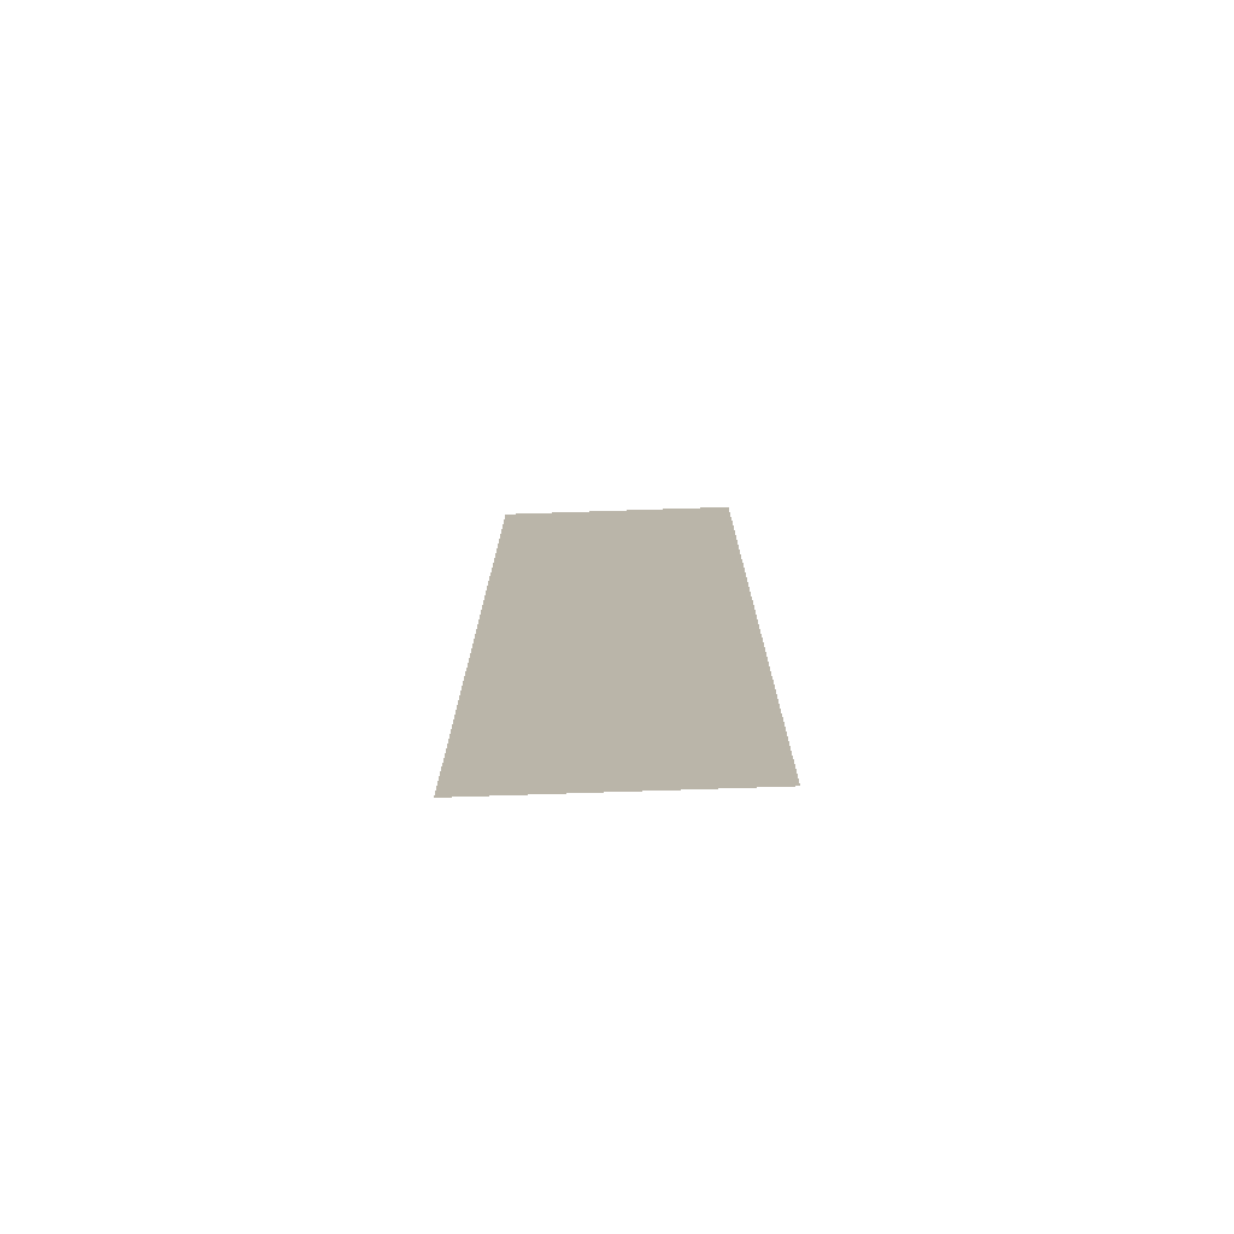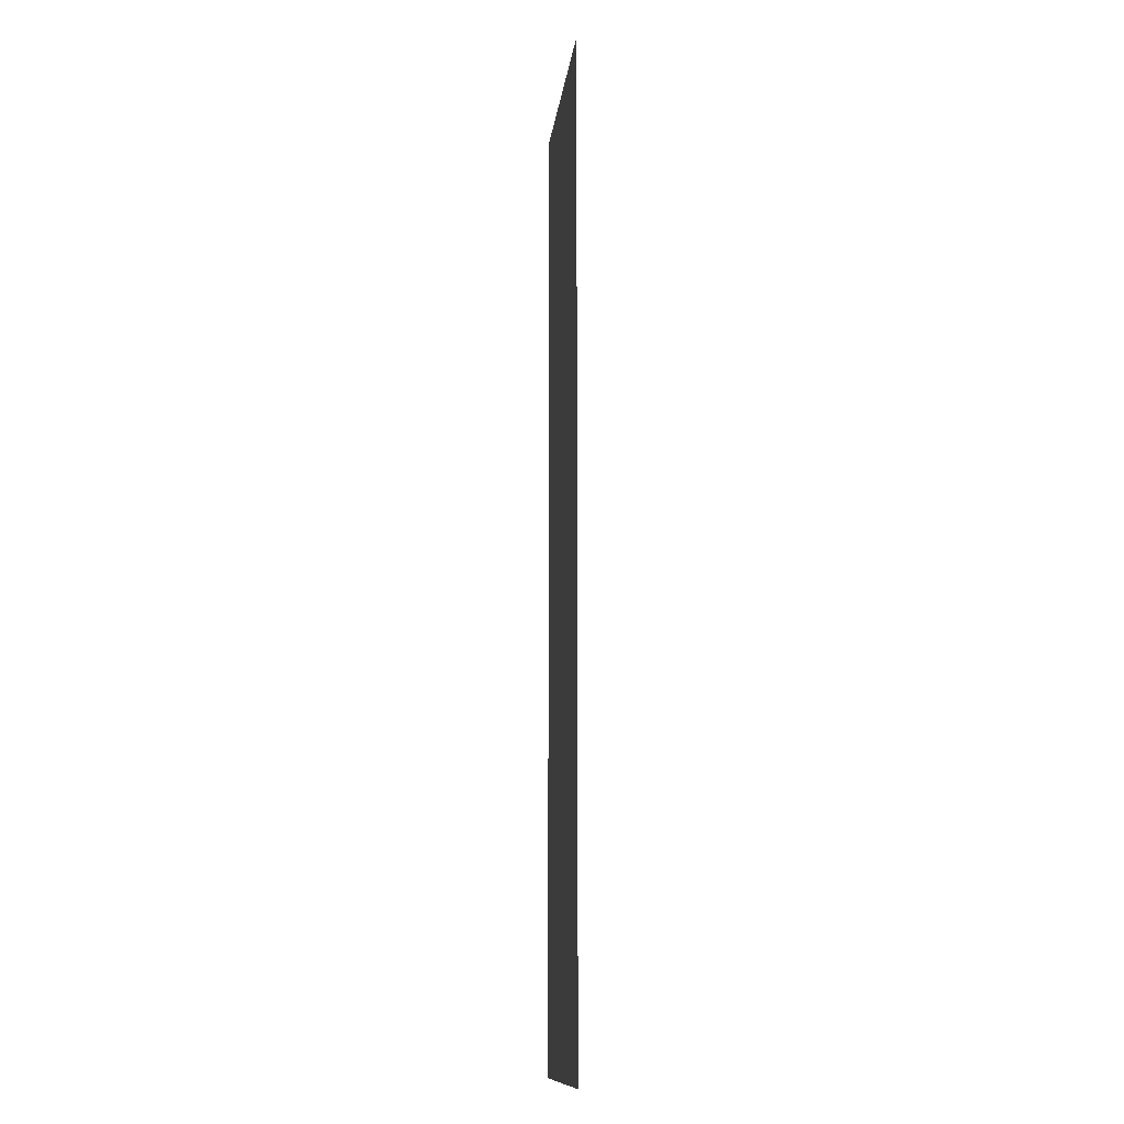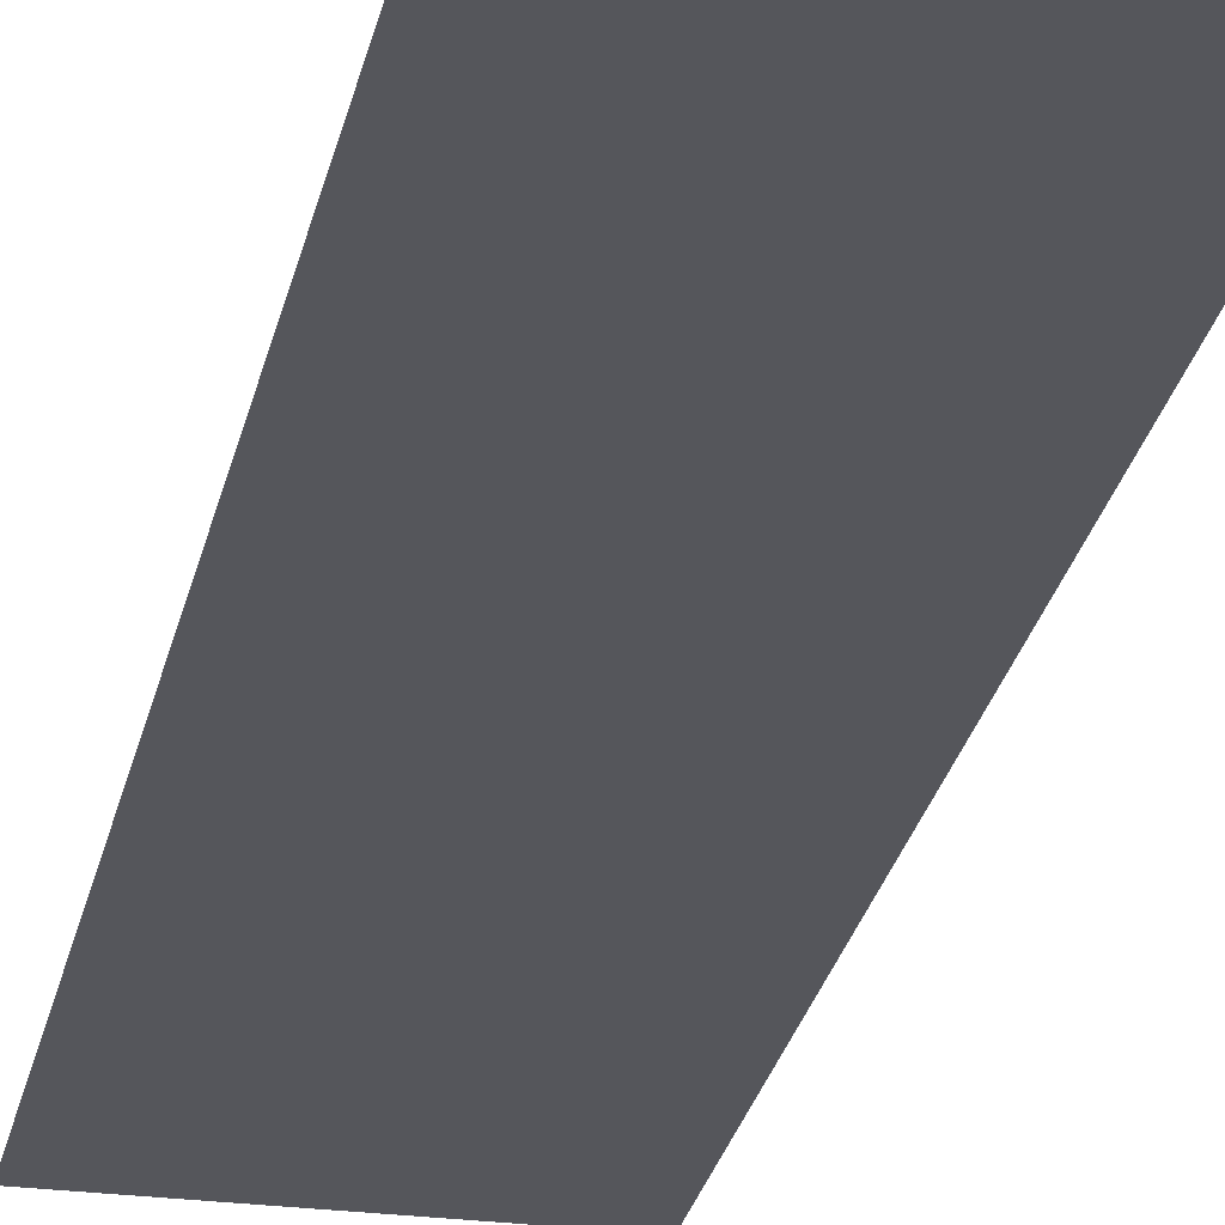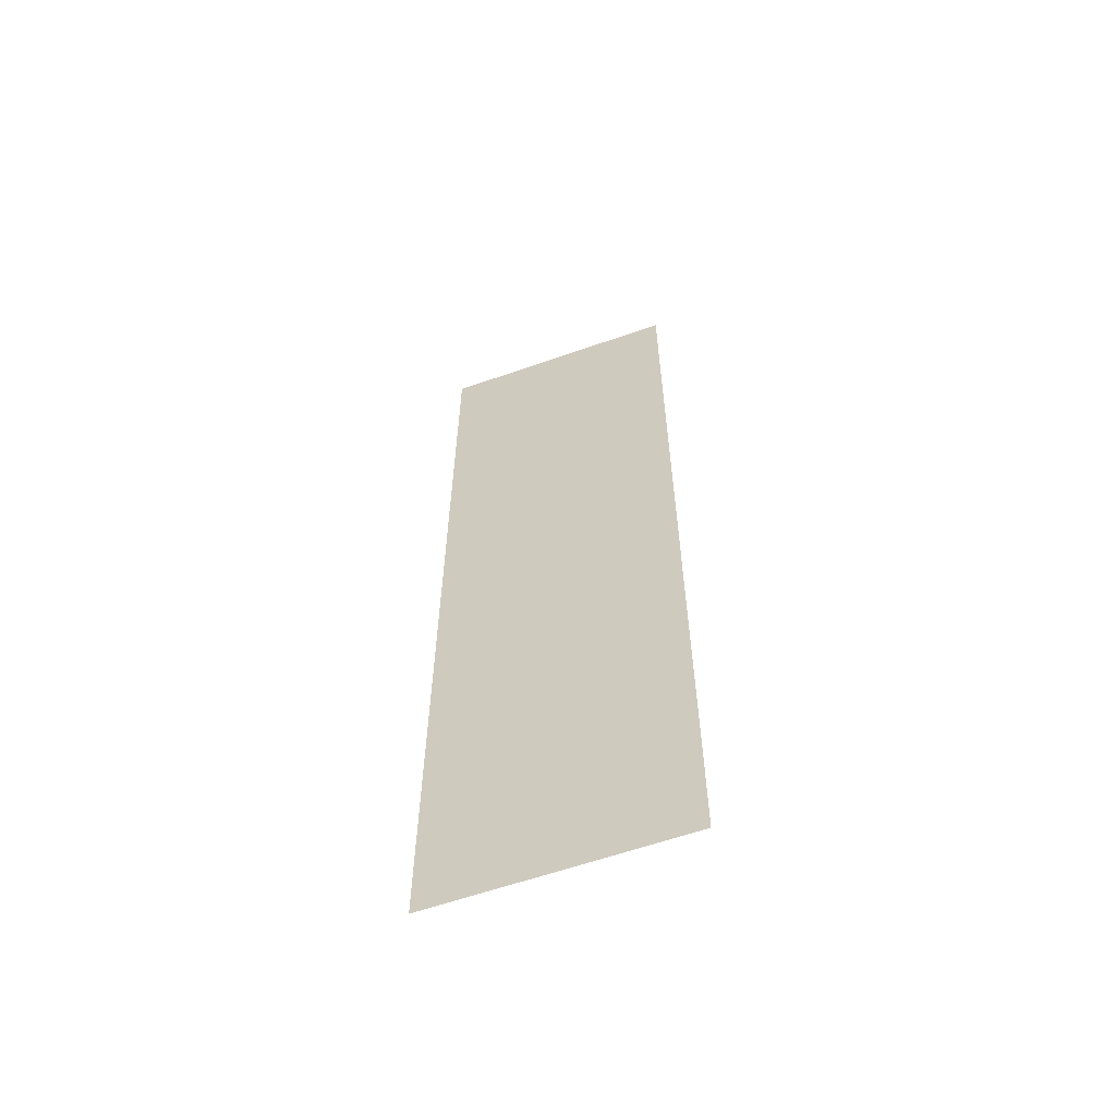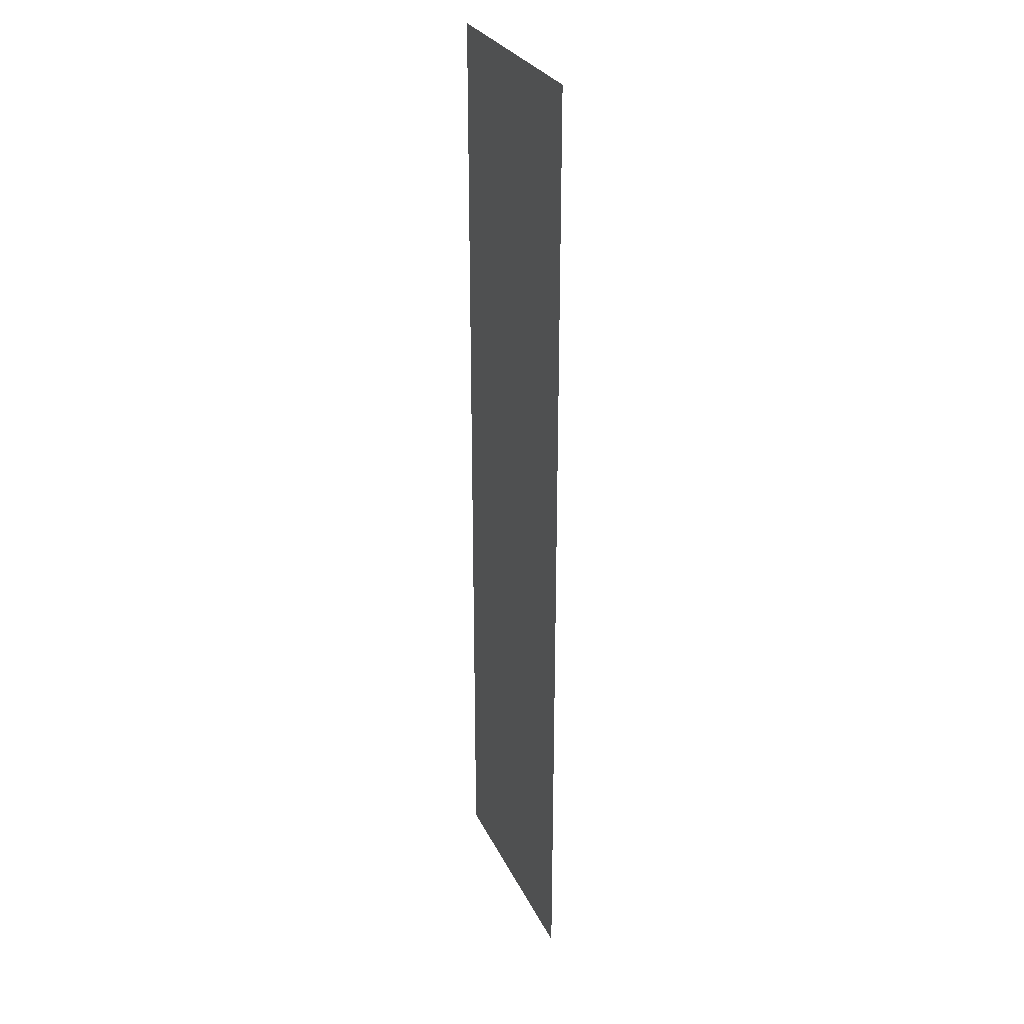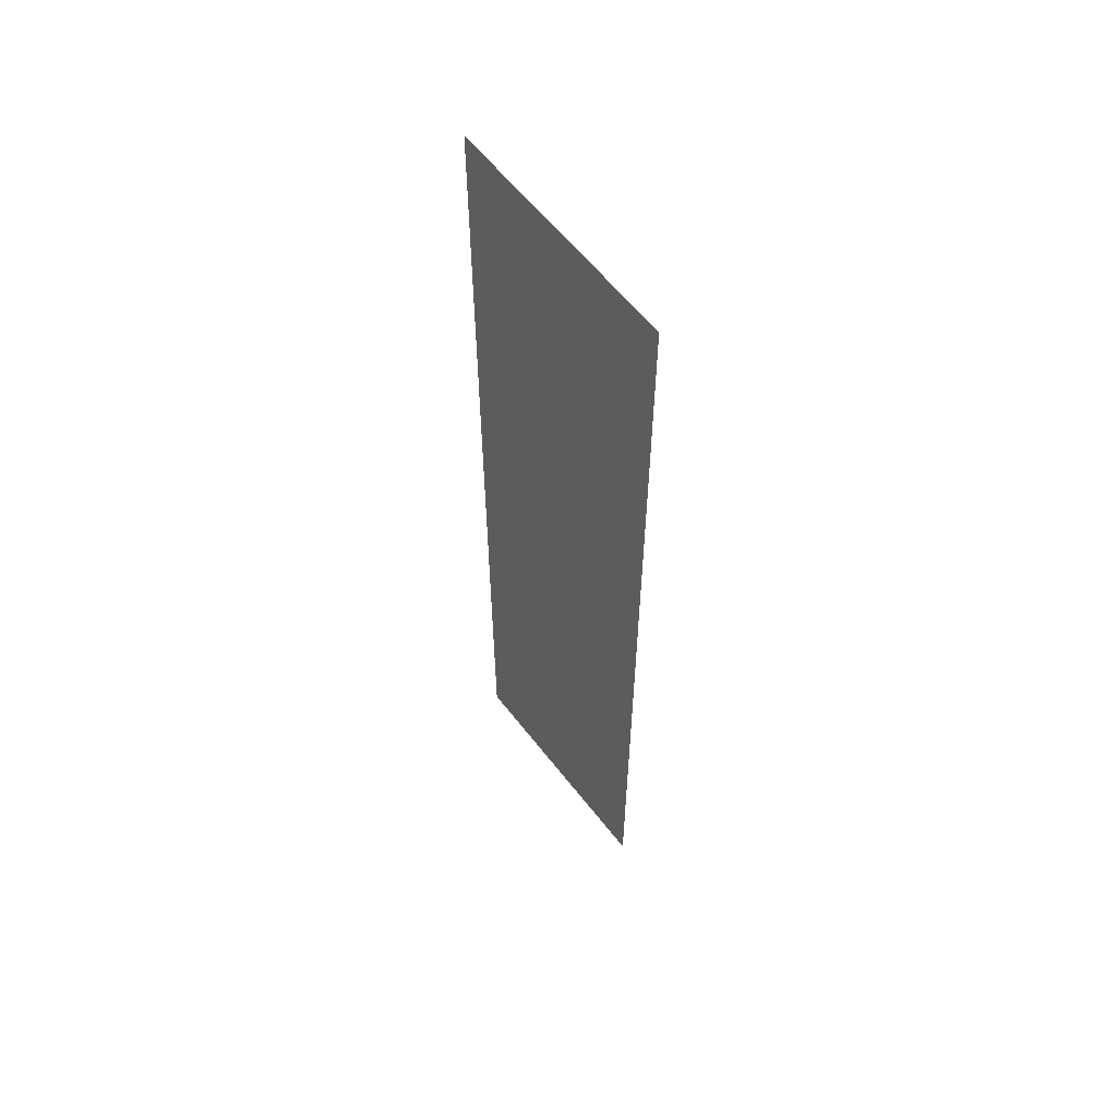
<metadata>
{"format":"obj","ext":"obj","renderer":"f3d","projection":"perspective","resolution":1024,"background":"white","views":[{"elev":-76.2,"azim":1.9,"up":"+Y"},{"elev":-12.2,"azim":-96.5,"up":"+Y"},{"elev":-26.2,"azim":168.5,"up":"+Z"},{"elev":-60.8,"azim":-160.3,"up":"+Y"},{"elev":28.3,"azim":-111.4,"up":"+Y"},{"elev":59.2,"azim":52.5,"up":"+Y"}]}
</metadata>
<code>
v -6 -12 0
v -8 -12 0
v -8 -10 0
v -6 -10 0
v -6 -14 0
v -8 -14 0
v -8 -12 0
v -6 -12 0
v -6 -16 0
v -8 -16 0
v -8 -14 0
v -6 -14 0
v -6 -18 0
v -8 -18 0
v -8 -16 0
v -6 -16 0
g Tressure_Room_Left_Enterence_Only_mesh_0016
f 1 2 3 4
f 5 6 7 8
f 9 10 11 12
f 13 14 15 16

</code>
